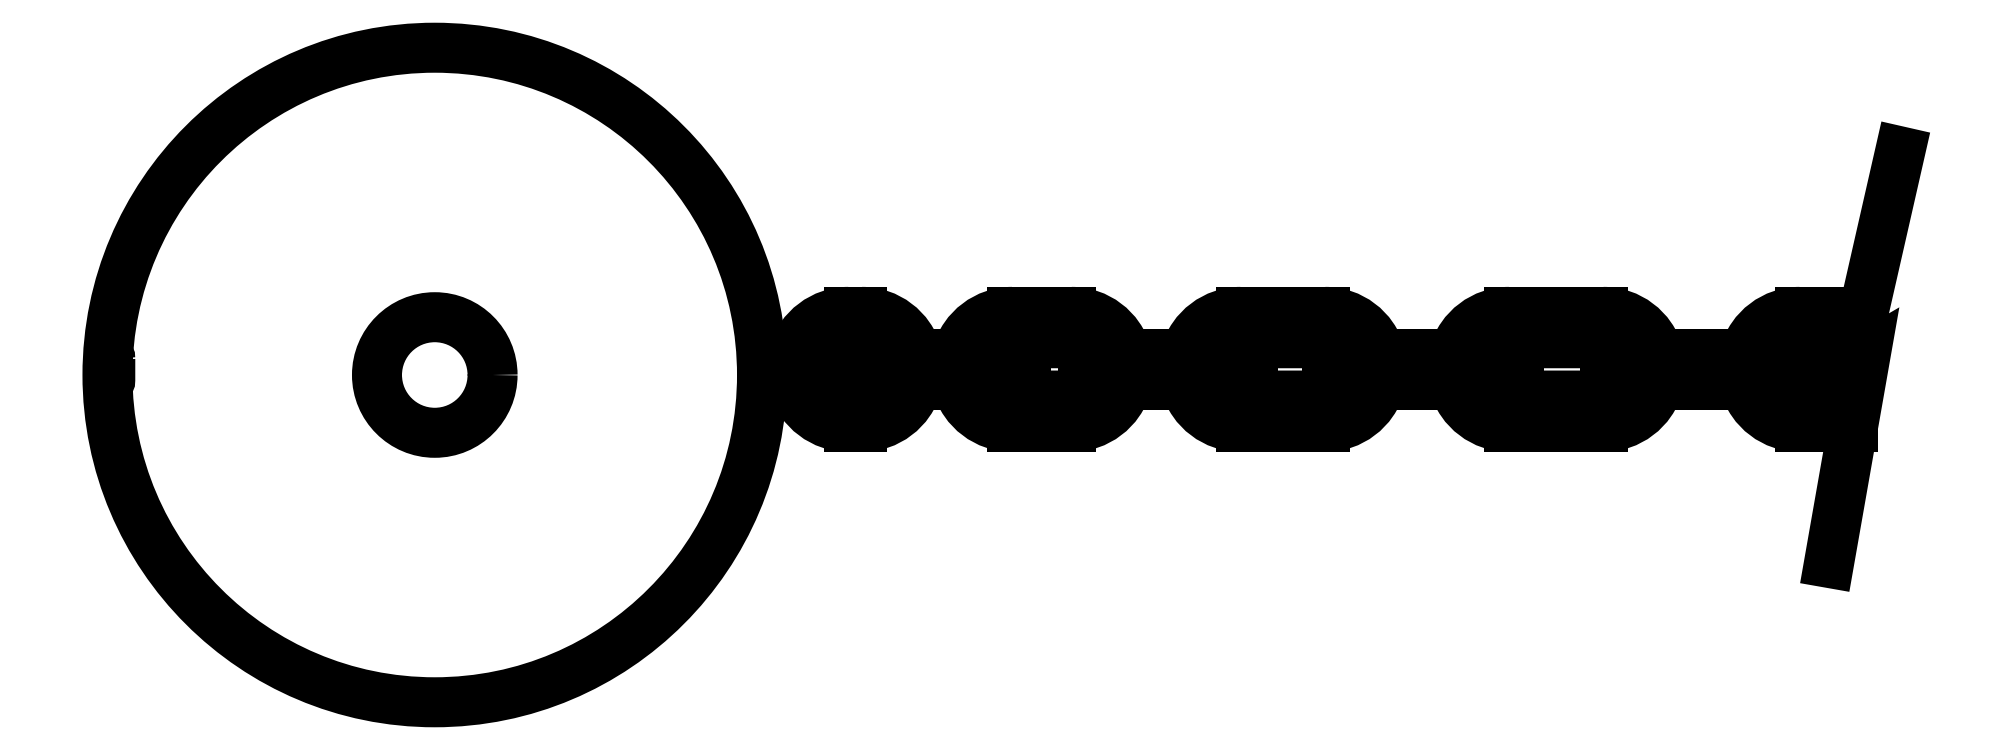
<metadata>
{"format":"dxf","ext":"dxf","renderer":"ezdxf+matplotlib","layout":"modelspace","background":"white","min_lineweight":24,"dpi":150}
</metadata>
<code>
0
SECTION
2
ENTITIES
0
INSERT
8
LIVELLO_1
2
AI9-BLK1
10
104.9
20
116
30
0
0
ENDSEC
0
EOF

</code>
